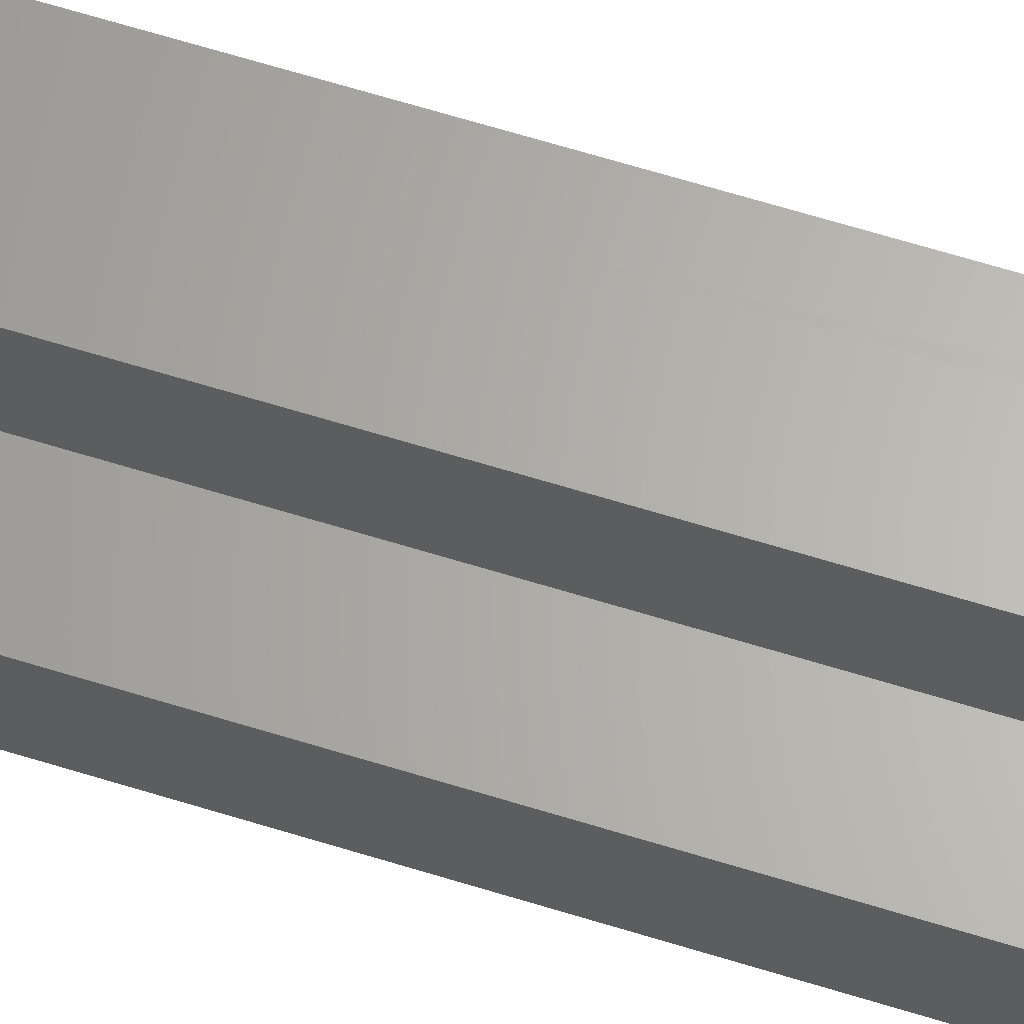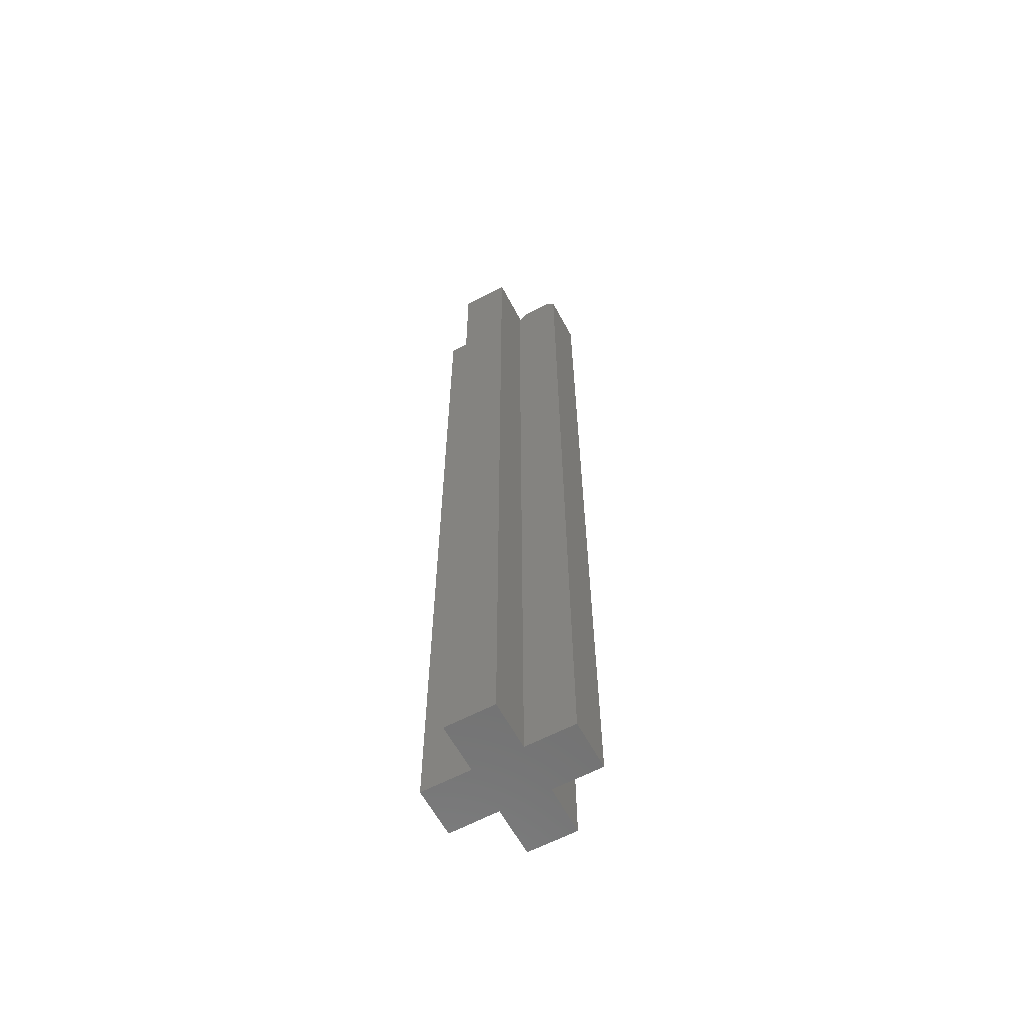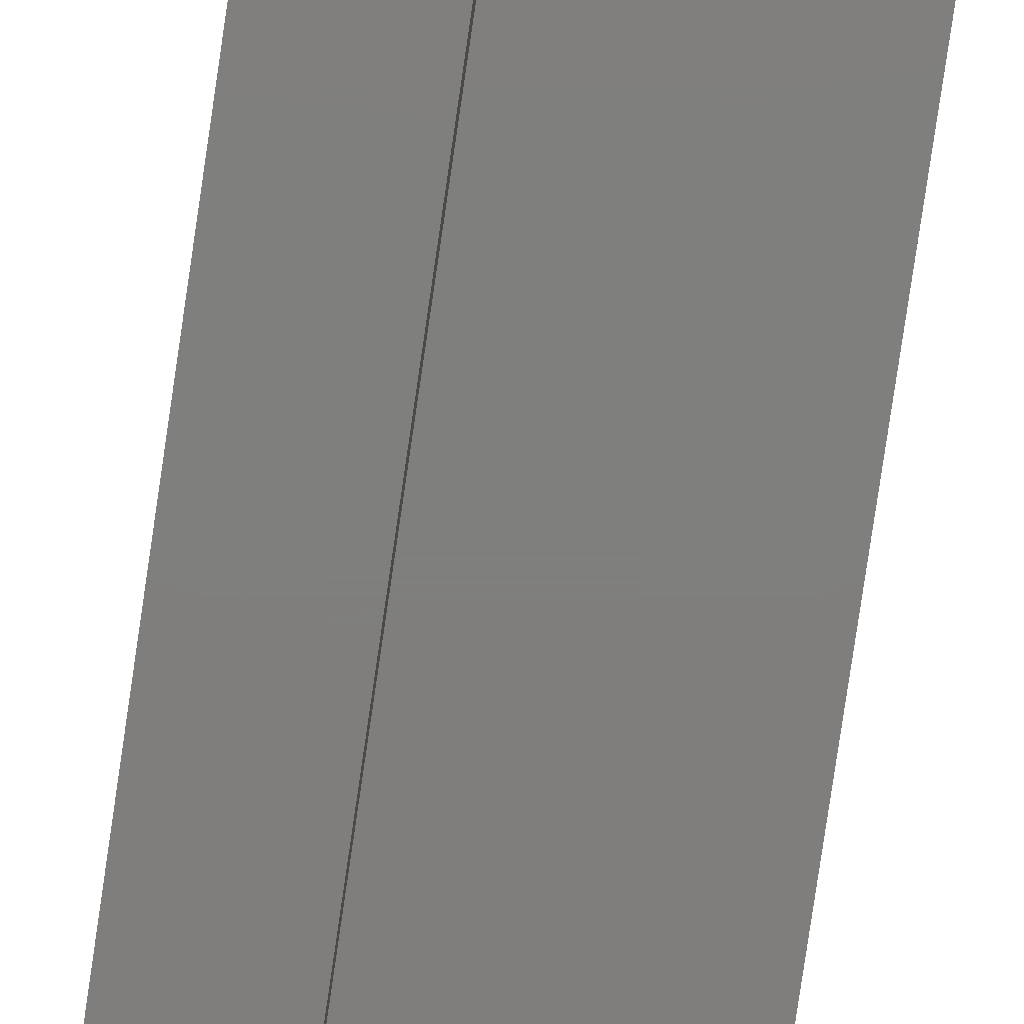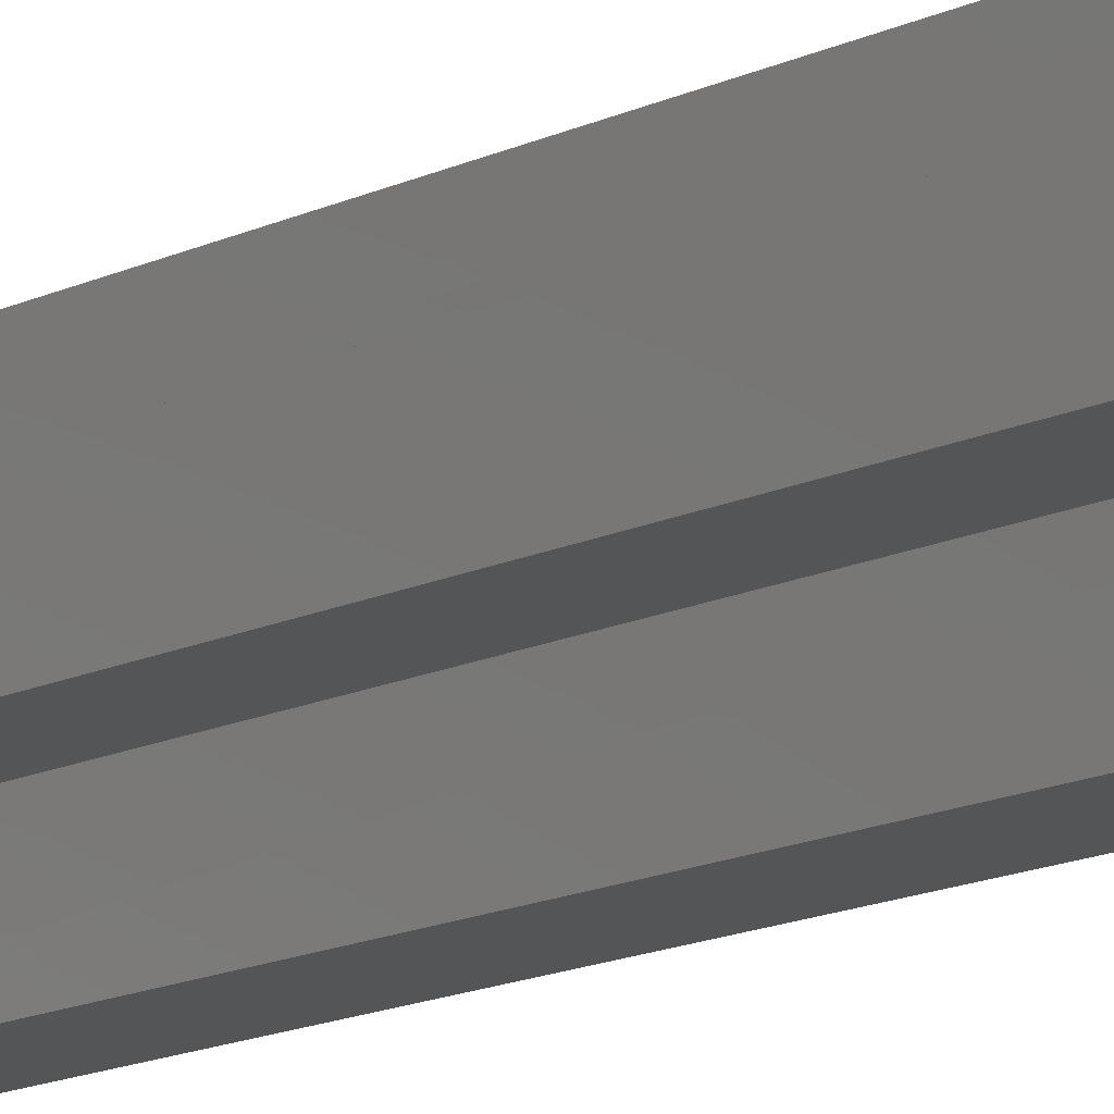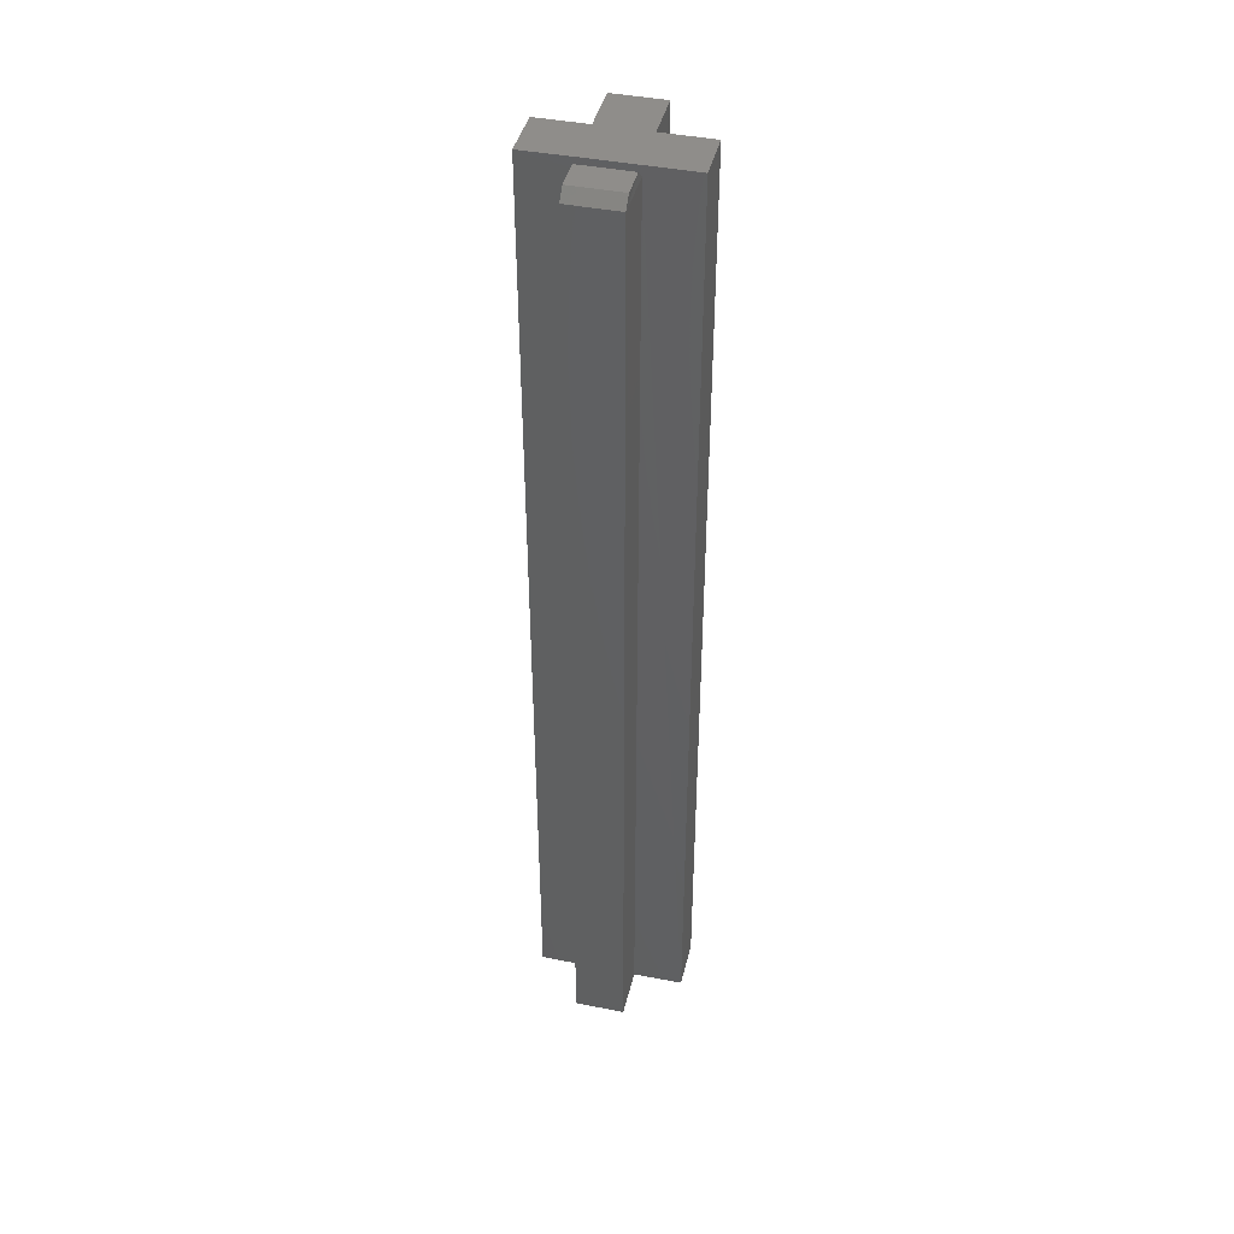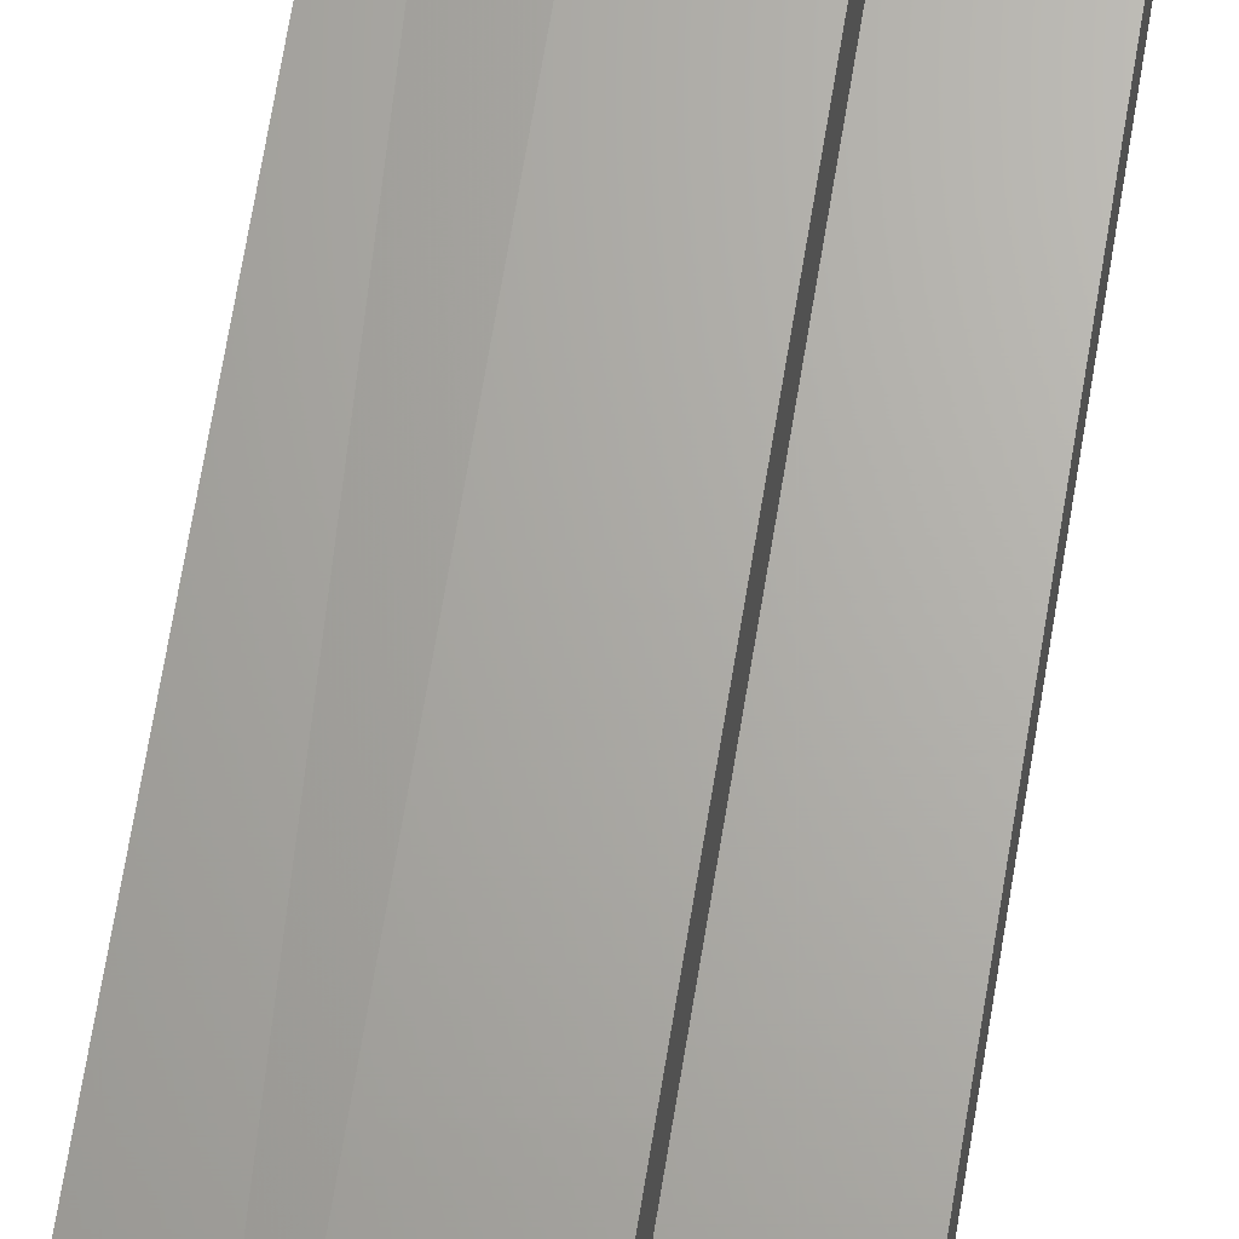
<metadata>
{"format":"stl","ext":"stl","renderer":"f3d","projection":"perspective","resolution":1024,"background":"white","views":[{"elev":64.5,"azim":107.4,"up":"+Y"},{"elev":-61.8,"azim":118.2,"up":"+Z"},{"elev":-78.6,"azim":-8.3,"up":"+Y"},{"elev":-13.0,"azim":-40.3,"up":"+Y"},{"elev":42.5,"azim":-166.6,"up":"+Z"},{"elev":66.2,"azim":9.2,"up":"+Y"}]}
</metadata>
<code>
# stl→obj: 30 verts, 56 faces
v 0.04605 -0.04688 0
v 0.04605 -0.08594 0
v 0.007812 -0.08594 0
v -0.03084 -0.08594 0
v -0.07031 -0.08594 0
v -0.07031 -0.04729 0
v -0.03125 -0.04688 0
v 0.007812 -0.04688 0
v -0.03125 -0.007812 0
v 0.007812 -0.007812 0
v -0.03125 -0.125 0
v 0.007812 -0.125 0
v 0.04605 -0.04688 0.75
v -0.07031 -0.08594 0.75
v -0.03125 -0.08594 0.75
v 0.007812 -0.08594 0.75
v 0.04605 -0.08594 0.75
v 0.00699 -0.04729 0.75
v -0.03166 -0.04729 0.75
v -0.07031 -0.04729 0.75
v -0.03125 -0.125 0.75
v 0.007812 -0.125 0.75
v 0.007812 -0.007812 0.7422
v -0.03125 -0.007812 0.7422
v 0.007812 -0.04688 0.7422
v -0.03166 -0.04729 0.7422
v -0.03125 -0.03906 0.75
v 0.007812 -0.03906 0.75
v 0.007812 -0.01562 0.75
v -0.03125 -0.01562 0.75
f 1 2 3
f 1 3 4
f 1 4 5
f 5 6 7
f 5 7 8
f 5 8 1
f 7 9 8
f 8 9 10
f 11 4 12
f 12 4 3
f 13 14 15
f 13 15 16
f 13 16 17
f 14 13 18
f 14 18 19
f 14 19 20
f 21 22 15
f 15 22 16
f 6 5 20
f 20 5 14
f 2 1 17
f 17 1 13
f 10 9 23
f 23 9 24
f 25 26 18
f 18 26 19
f 1 8 13
f 13 8 25
f 13 25 18
f 27 26 28
f 28 26 25
f 29 28 25
f 8 10 25
f 25 10 23
f 25 23 29
f 3 2 16
f 16 2 17
f 4 11 15
f 15 11 21
f 12 3 22
f 22 3 16
f 27 30 24
f 9 7 24
f 24 7 26
f 24 26 27
f 7 6 26
f 26 6 20
f 26 20 19
f 5 4 14
f 14 4 15
f 11 12 21
f 21 12 22
f 27 28 30
f 30 28 29
f 29 23 30
f 30 23 24

</code>
